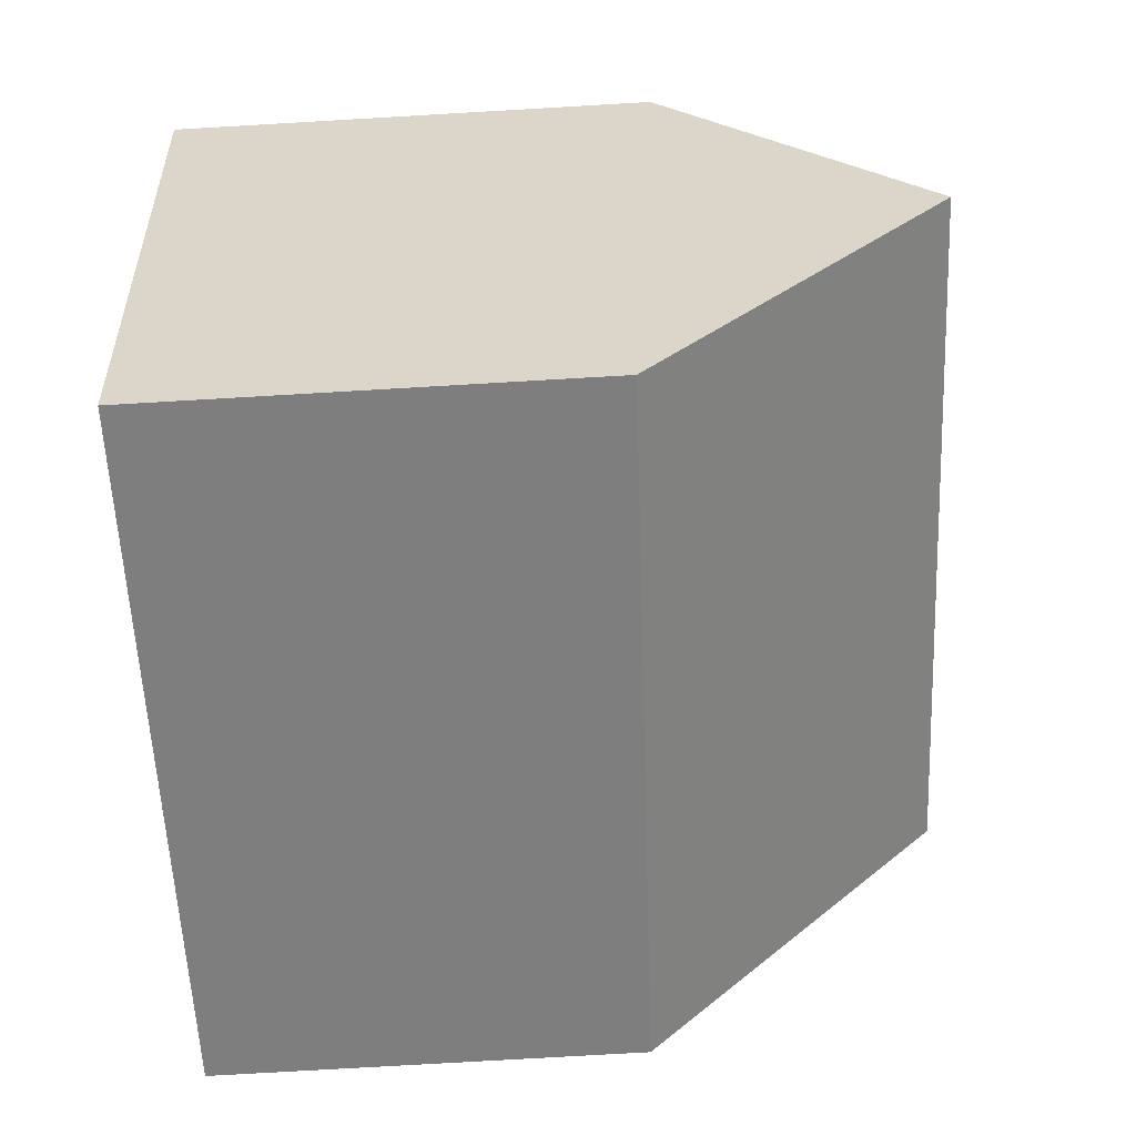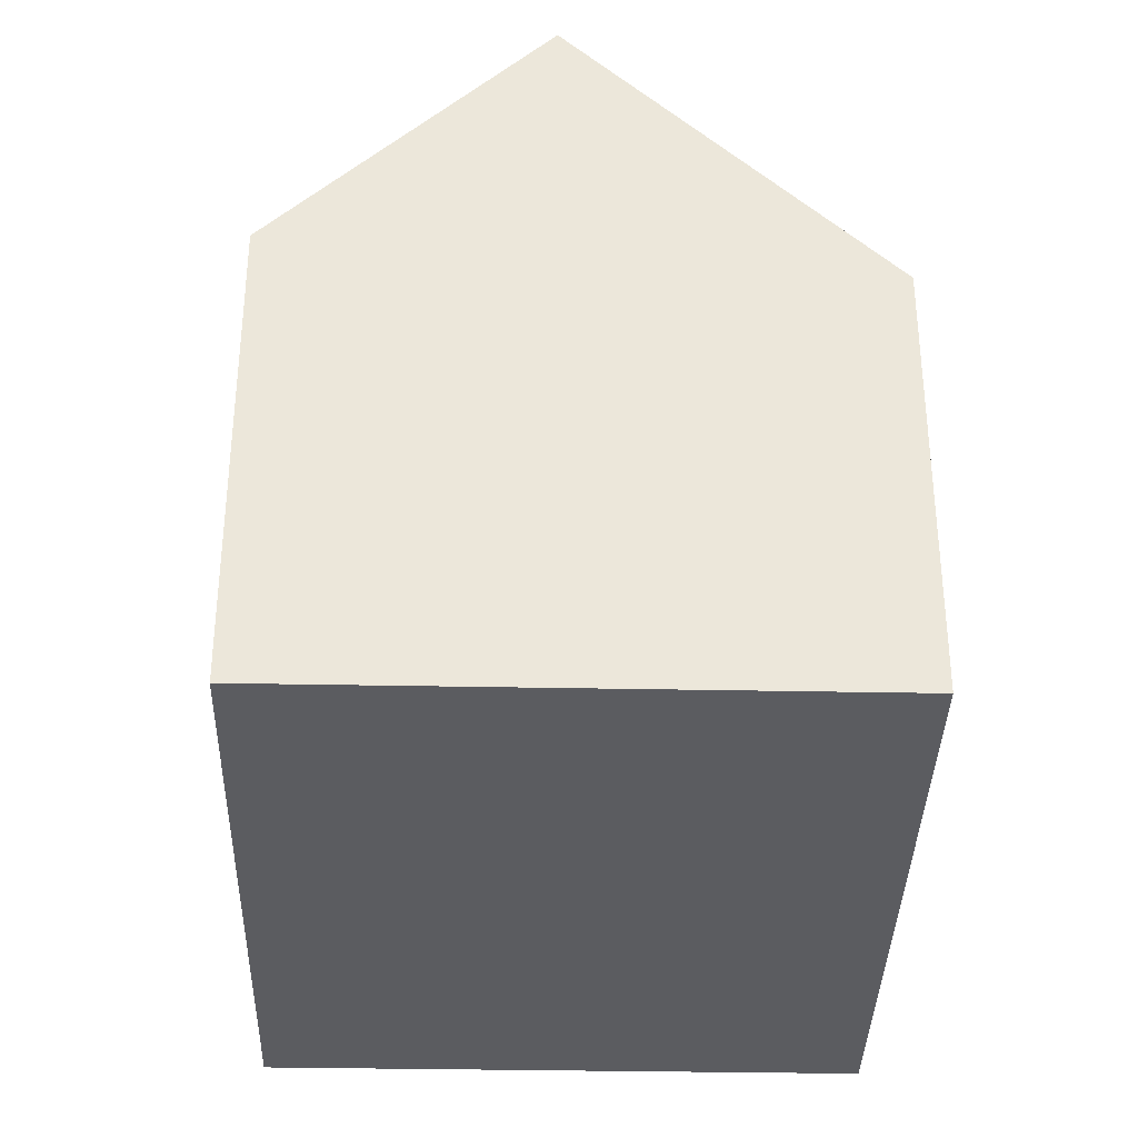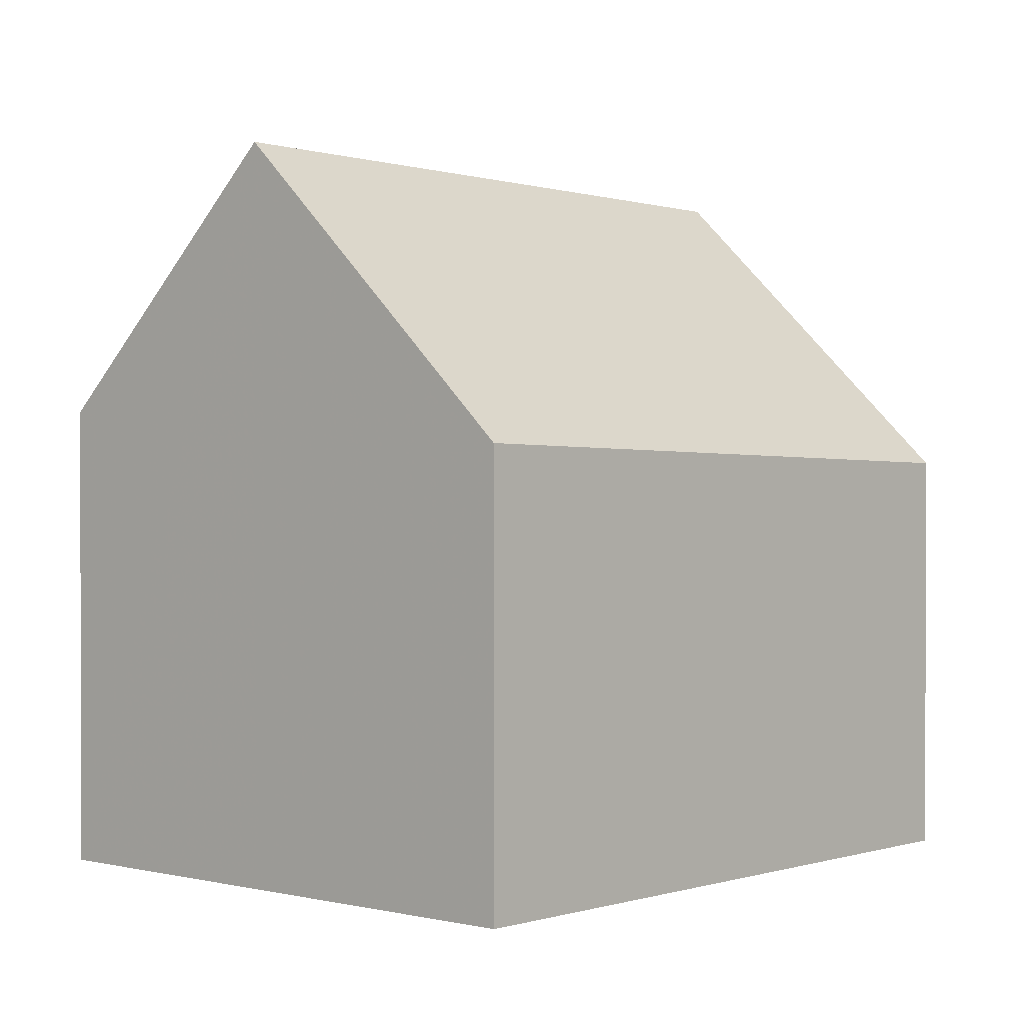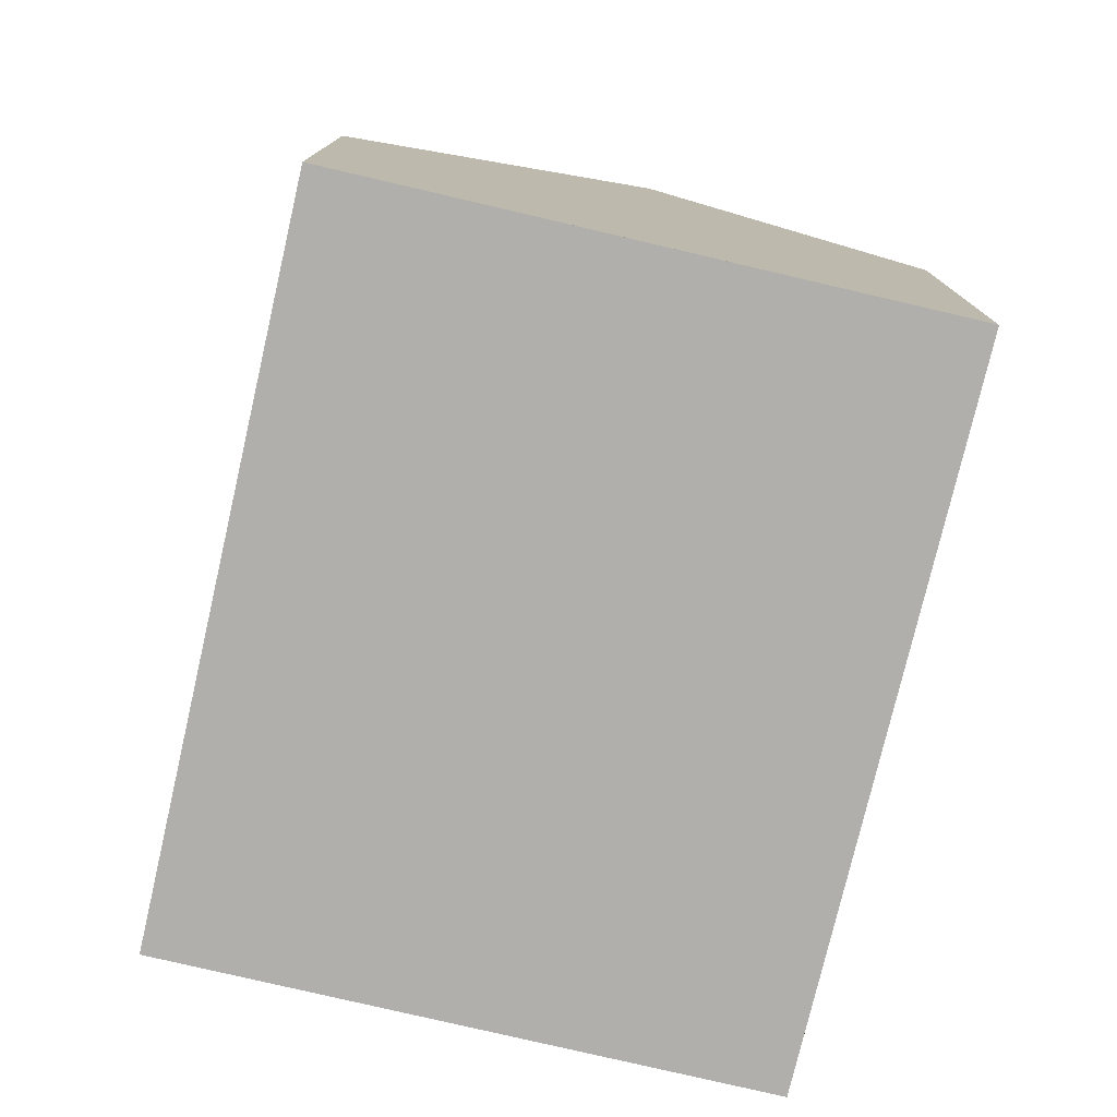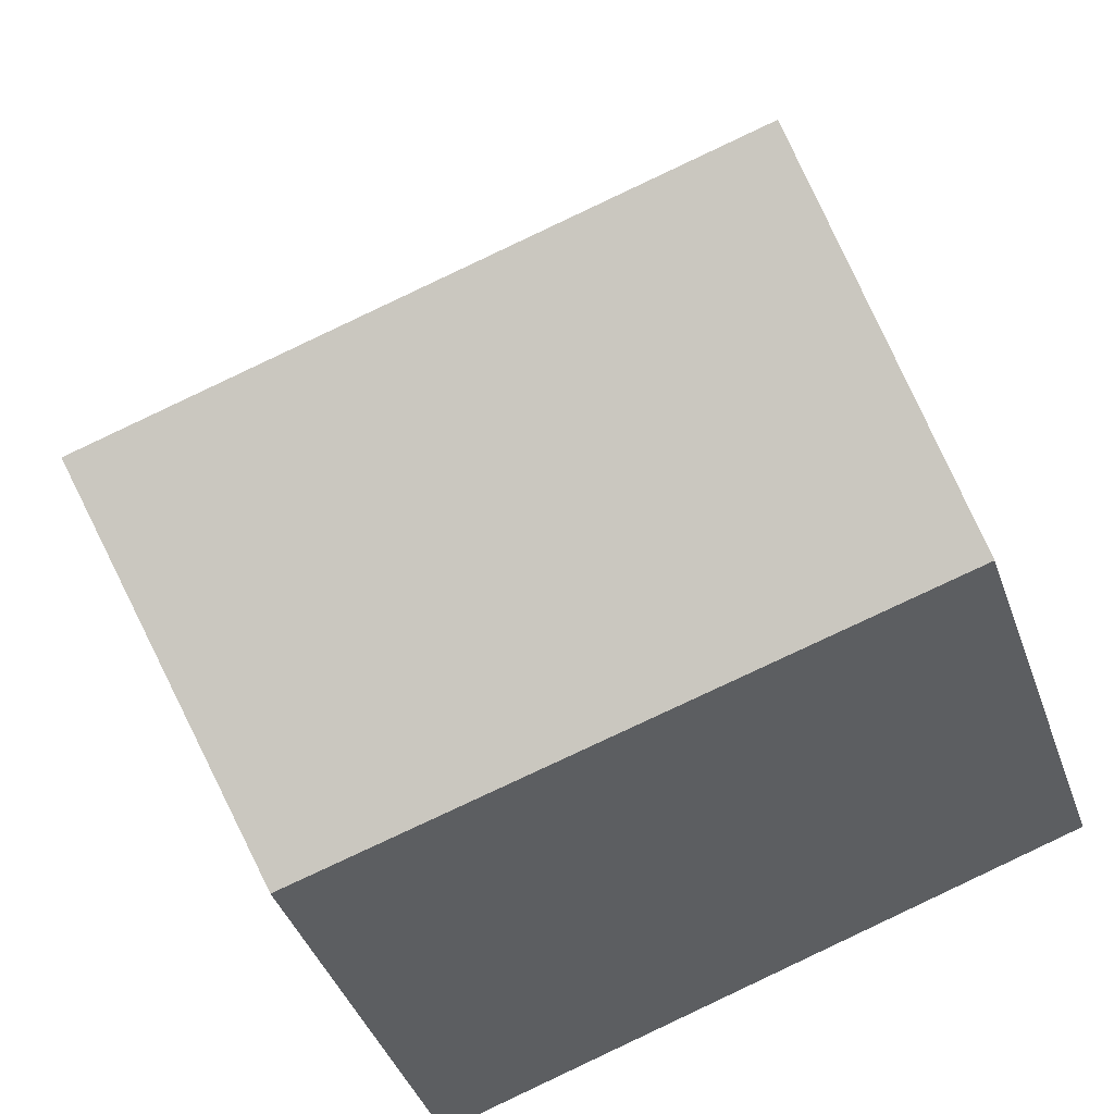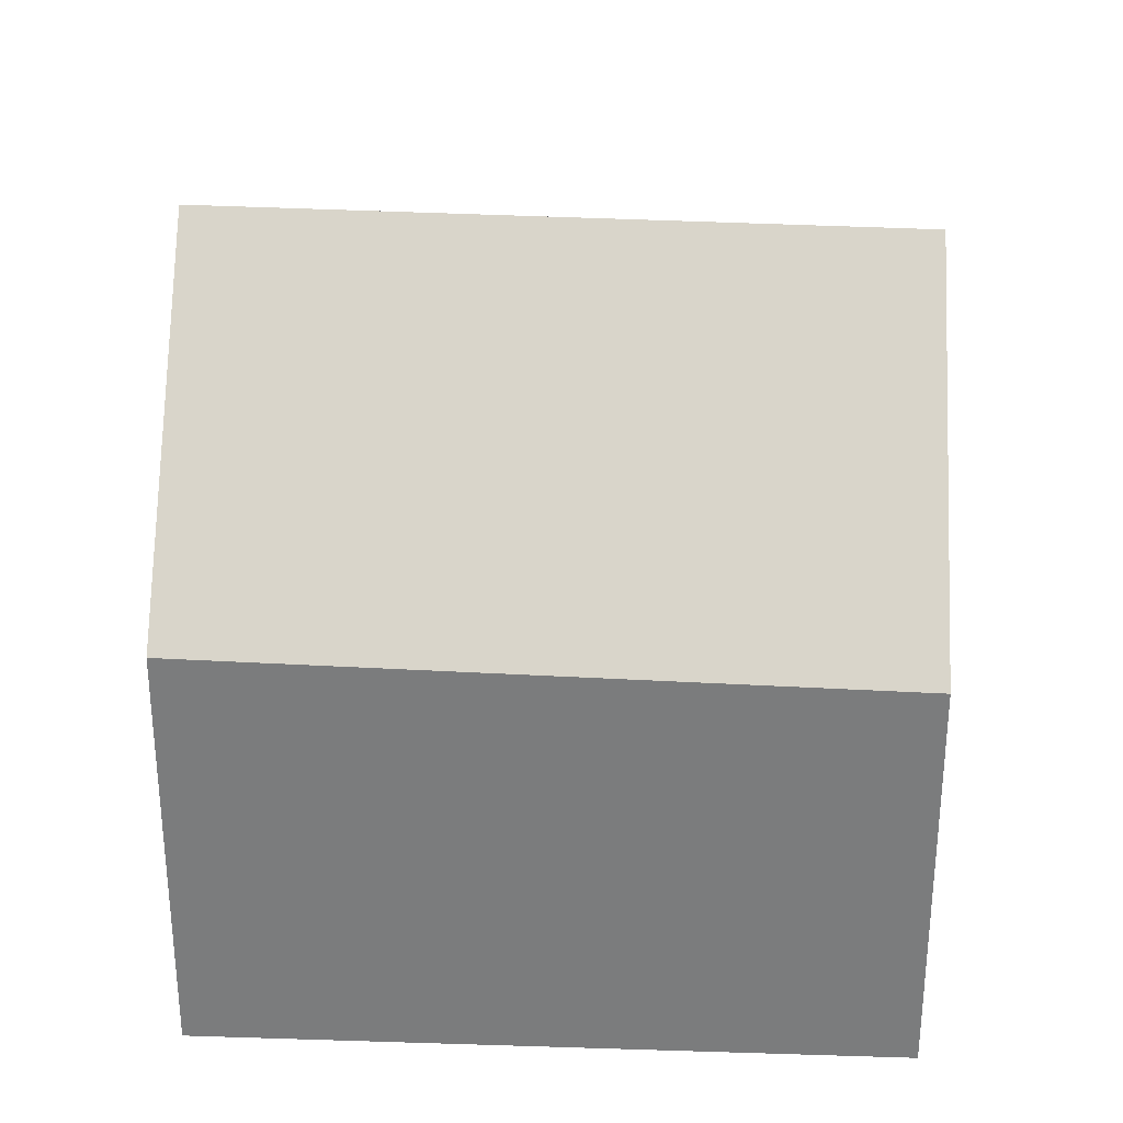
<metadata>
{"format":"obj","ext":"obj","renderer":"f3d","projection":"perspective","resolution":1024,"background":"white","views":[{"elev":-77.1,"azim":-86.7,"up":"+Y"},{"elev":-35.2,"azim":-73.3,"up":"+Z"},{"elev":1.0,"azim":-30.1,"up":"+Z"},{"elev":-78.1,"azim":95.0,"up":"+Z"},{"elev":-42.1,"azim":18.9,"up":"+Y"},{"elev":31.0,"azim":20.4,"up":"+Z"}]}
</metadata>
<code>
v -1302 -1179 1.572
v -1304 -1180 1.634
v -1305 -1178 1.771
v -1302 -1177 1.707
v -1302 -1178 2.698
v -1304 -1179 2.746
v -1304 -1179 2.746
v -1302 -1178 2.698
v -1304 -1180 1.634
v -1302 -1179 1.572
v -1302 -1179 2.22e-16
v -1304 -1180 0
v -1304 -1179 2.746
v -1304 -1180 1.634
v -1304 -1180 0
v -1304 -1179 -4.441e-16
v -1302 -1177 1.707
v -1305 -1178 1.771
v -1305 -1178 0
v -1302 -1177 -2.22e-16
v -1302 -1178 2.698
v -1302 -1177 1.707
v -1302 -1177 -2.22e-16
v -1302 -1178 0
v -1302 -1179 1.572
v -1302 -1178 2.698
v -1302 -1178 0
v -1302 -1179 2.22e-16
v -1305 -1178 1.771
v -1304 -1179 2.746
v -1304 -1179 -4.441e-16
v -1305 -1178 0
v -1305 -1178 0
v -1302 -1177 0
v -1302 -1179 0
v -1304 -1180 0
f 5 1 2 6
f 7 3 4 8
f 10 11 12 9
f 14 15 16 13
f 18 19 20 17
f 22 23 24 21
f 26 27 28 25
f 30 31 32 29
f 34 35 36 33

</code>
